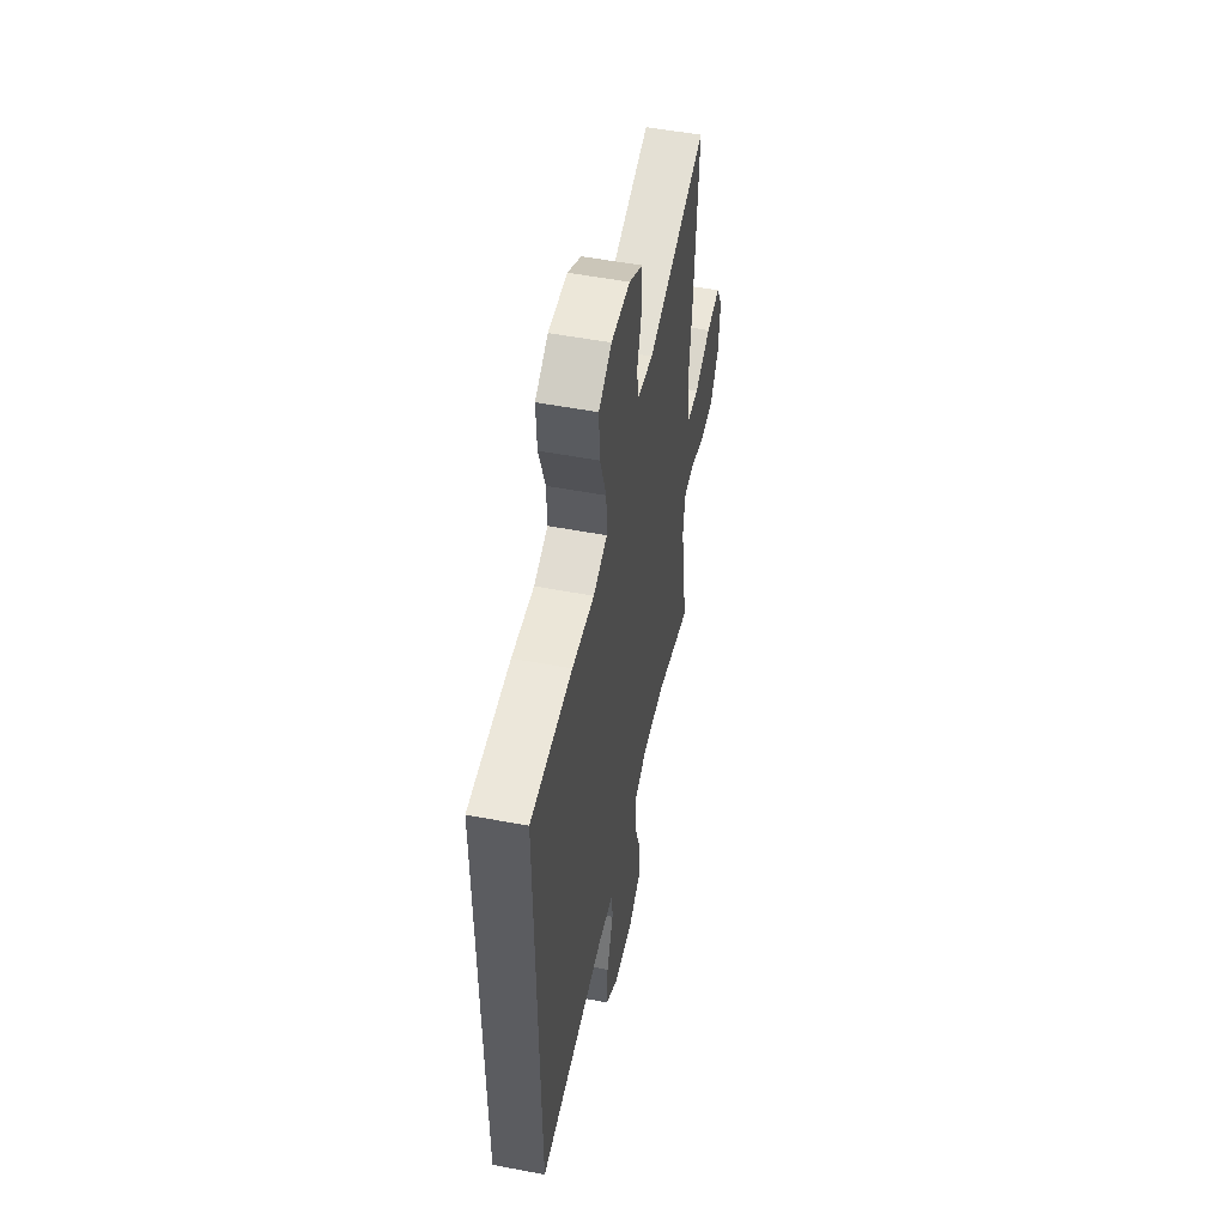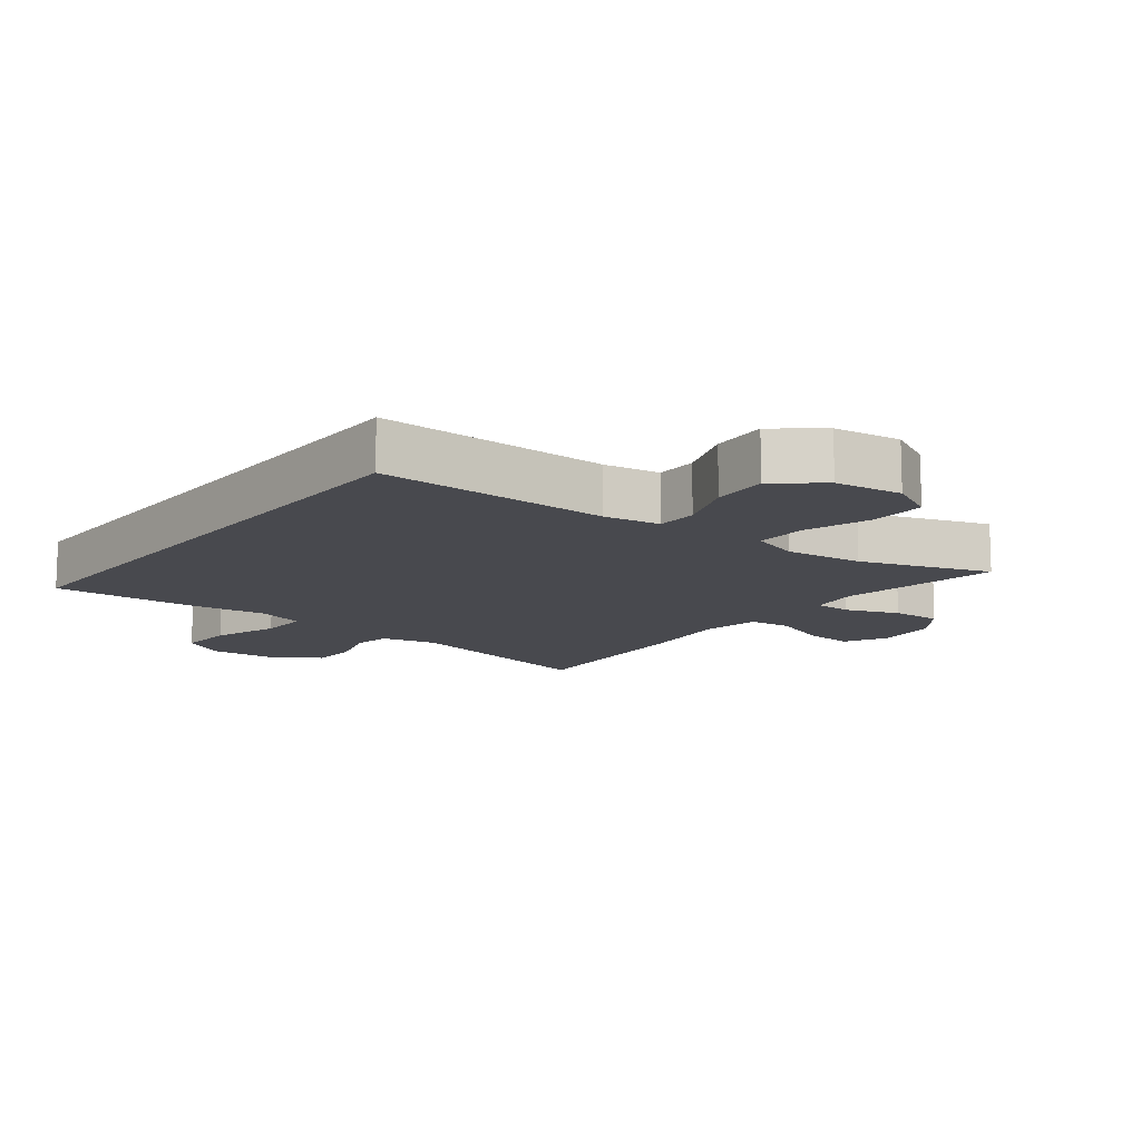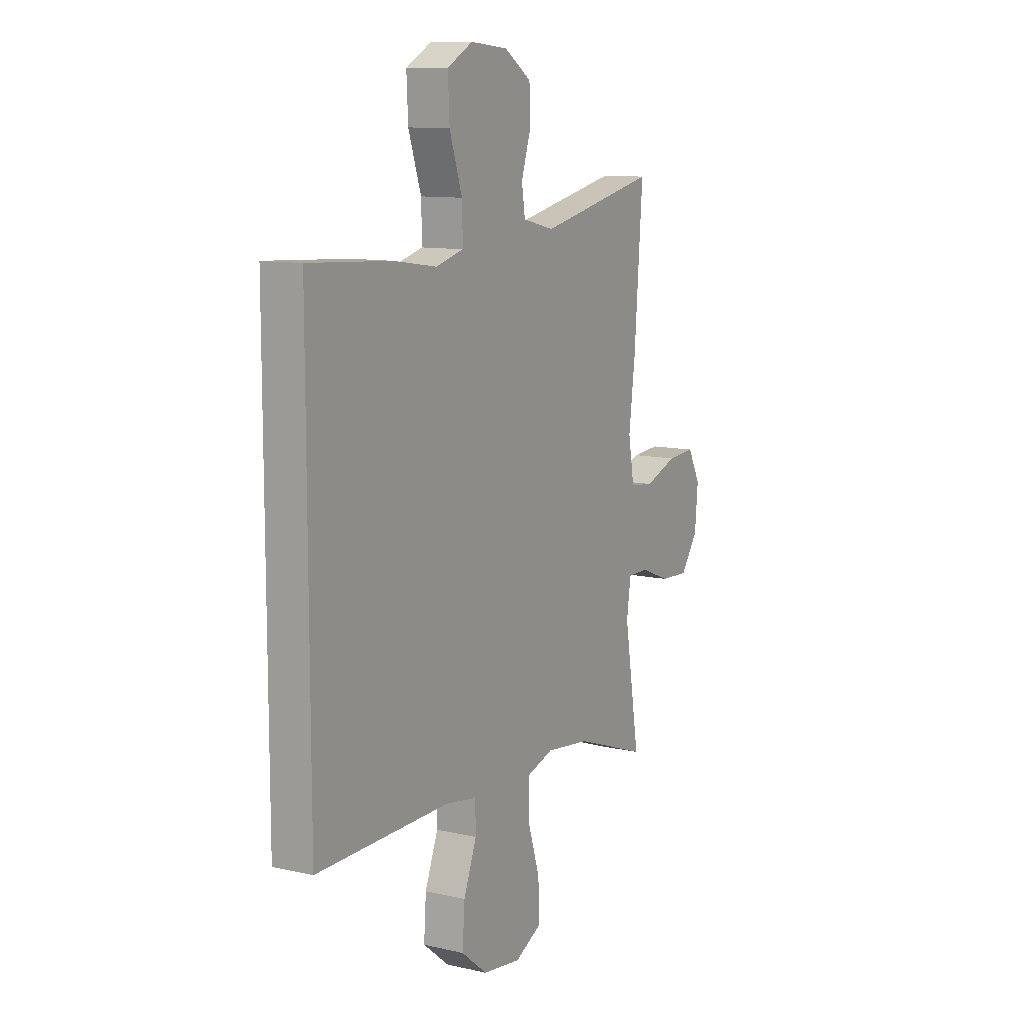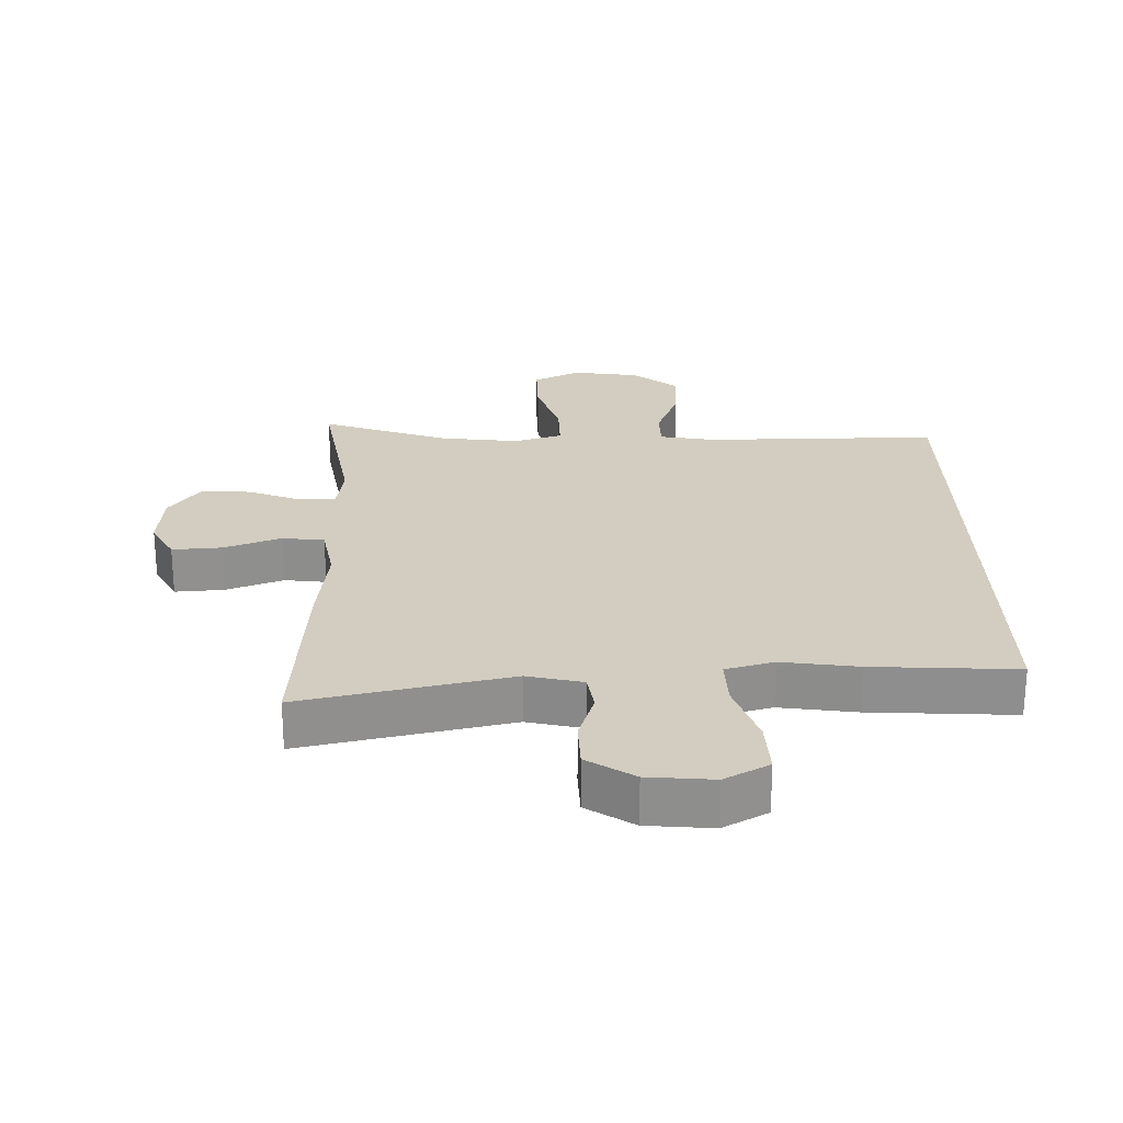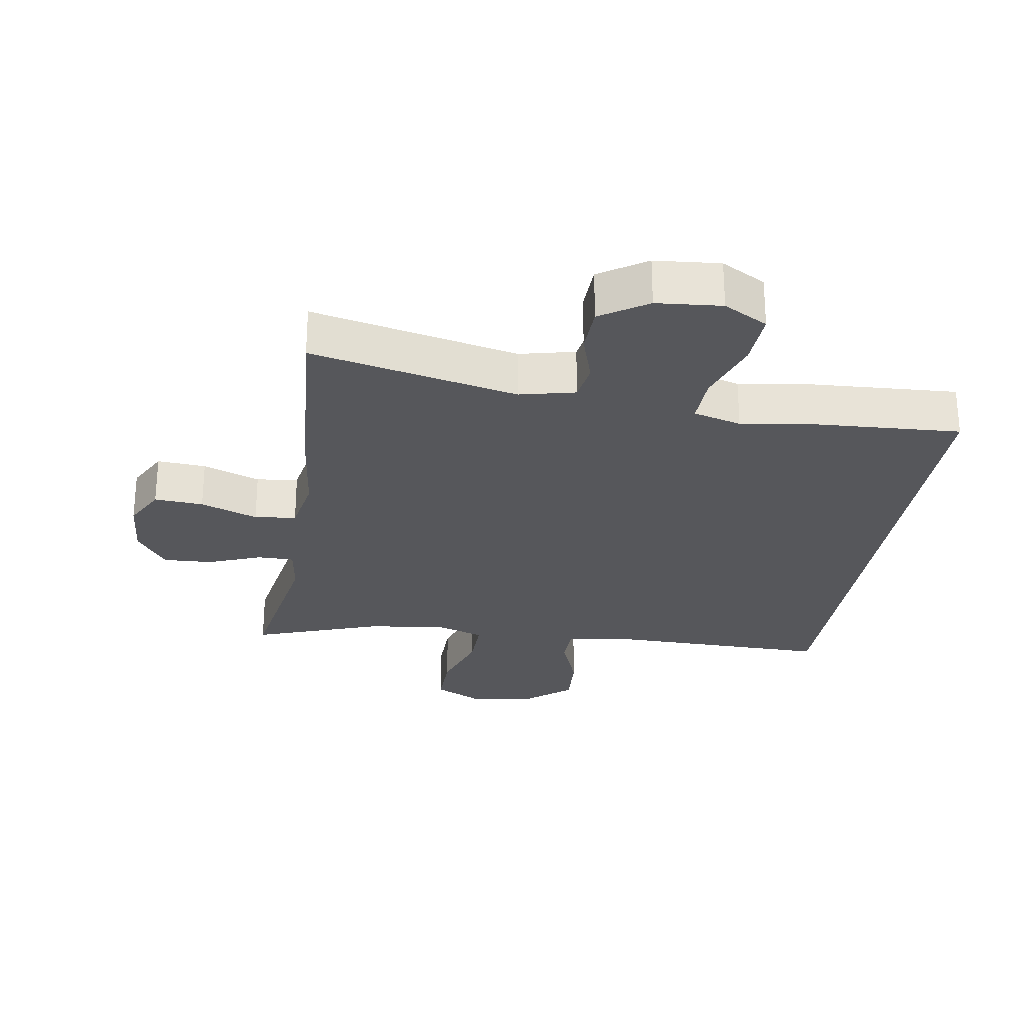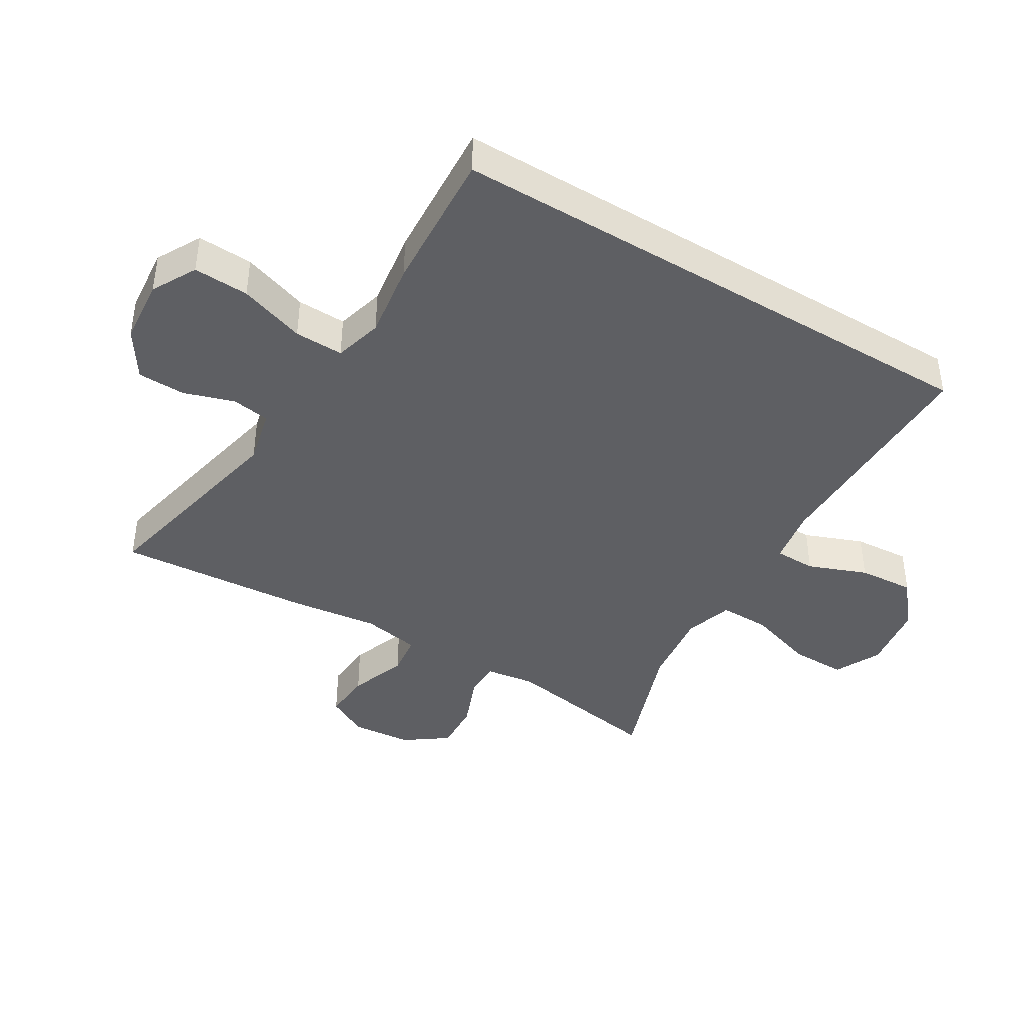
<metadata>
{"format":"obj","ext":"obj","renderer":"f3d","projection":"perspective","resolution":1024,"background":"white","views":[{"elev":53.1,"azim":101.5,"up":"+Z"},{"elev":-12.6,"azim":141.8,"up":"+Y"},{"elev":10.9,"azim":119.5,"up":"+Z"},{"elev":24.7,"azim":-1.4,"up":"+Y"},{"elev":-27.2,"azim":-9.2,"up":"+Y"},{"elev":-41.8,"azim":58.8,"up":"+Y"}]}
</metadata>
<code>
v 0.5 0.07 0.429
v 0.5 0.07 -0.415
v 0.143 0.07 -0.413
v 0.058 0.07 -0.428
v 0.057 0.07 -0.491
v 0.092 0.07 -0.581
v 0.098 0.07 -0.667
v 0.028 0.07 -0.724
v -0.075 0.07 -0.739
v -0.146 0.07 -0.704
v -0.145 0.07 -0.618
v -0.112 0.07 -0.516
v -0.111 0.07 -0.438
v -0.185 0.07 -0.415
v -0.304 0.07 -0.43
v -0.5 0.07 -0.5
v -0.459 0.07 -0.254
v -0.47 0.07 -0.178
v -0.526 0.07 -0.178
v -0.607 0.07 -0.21
v -0.683 0.07 -0.214
v -0.73 0.07 -0.149
v -0.738 0.07 -0.056
v -0.704 0.07 0.008
v -0.629 0.07 0.003
v -0.541 0.07 -0.029
v -0.477 0.07 -0.021
v -0.461 0.07 0.068
v -0.478 0.07 0.204
v -0.5 0.07 0.5
v -0.182 0.07 0.432
v -0.097 0.07 0.452
v -0.088 0.07 0.51
v -0.113 0.07 0.588
v -0.111 0.07 0.661
v -0.039 0.07 0.708
v 0.061 0.07 0.717
v 0.129 0.07 0.68
v 0.125 0.07 0.595
v 0.091 0.07 0.494
v 0.089 0.07 0.419
v 0.163 0.07 0.399
v 0.28 0.07 0.416
v 0.5 0 0.429
v 0.5 0 -0.415
v 0.143 0 -0.413
v 0.058 0 -0.428
v 0.057 0 -0.491
v 0.092 0 -0.581
v 0.098 0 -0.667
v 0.028 0 -0.724
v -0.075 0 -0.739
v -0.146 0 -0.704
v -0.145 0 -0.618
v -0.112 0 -0.516
v -0.111 0 -0.438
v -0.185 0 -0.415
v -0.304 0 -0.43
v -0.5 0 -0.5
v -0.459 0 -0.254
v -0.47 0 -0.178
v -0.526 0 -0.178
v -0.607 0 -0.21
v -0.683 0 -0.214
v -0.73 0 -0.149
v -0.738 0 -0.056
v -0.704 0 0.008
v -0.629 0 0.003
v -0.541 0 -0.029
v -0.477 0 -0.021
v -0.461 0 0.068
v -0.478 0 0.204
v -0.5 0 0.5
v -0.182 0 0.432
v -0.097 0 0.452
v -0.088 0 0.51
v -0.113 0 0.588
v -0.111 0 0.661
v -0.039 0 0.708
v 0.061 0 0.717
v 0.129 0 0.68
v 0.125 0 0.595
v 0.091 0 0.494
v 0.089 0 0.419
v 0.163 0 0.399
v 0.28 0 0.416
f 42 43 1 2
f 41 42 2 3
f 37 38 39 40
f 37 40 41
f 33 34 35 36
f 32 33 36 37
f 28 29 30 31
f 27 28 31 32
f 23 24 25 26
f 23 26 27
f 22 23 27
f 19 20 21 22
f 18 19 22 27
f 17 18 27 32
f 15 16 17 32
f 9 10 11 12
f 9 12 13
f 8 9 13
f 5 6 7 8
f 4 5 8 13
f 3 4 13 14
f 37 41 3 14
f 14 15 32 37
f 45 44 86 85
f 46 45 85 84
f 83 82 81 80
f 84 83 80
f 79 78 77 76
f 80 79 76 75
f 74 73 72 71
f 75 74 71 70
f 69 68 67 66
f 70 69 66
f 70 66 65
f 65 64 63 62
f 70 65 62 61
f 75 70 61 60
f 75 60 59 58
f 55 54 53 52
f 56 55 52
f 56 52 51
f 51 50 49 48
f 56 51 48 47
f 57 56 47 46
f 57 46 84 80
f 80 75 58 57
f 1 44 45 2
f 2 45 46 3
f 3 46 47 4
f 4 47 48 5
f 5 48 49 6
f 6 49 50 7
f 7 50 51 8
f 8 51 52 9
f 9 52 53 10
f 10 53 54 11
f 11 54 55 12
f 12 55 56 13
f 13 56 57 14
f 14 57 58 15
f 15 58 59 16
f 16 59 60 17
f 17 60 61 18
f 18 61 62 19
f 19 62 63 20
f 20 63 64 21
f 21 64 65 22
f 22 65 66 23
f 23 66 67 24
f 24 67 68 25
f 25 68 69 26
f 26 69 70 27
f 27 70 71 28
f 28 71 72 29
f 29 72 73 30
f 30 73 74 31
f 31 74 75 32
f 32 75 76 33
f 33 76 77 34
f 34 77 78 35
f 35 78 79 36
f 36 79 80 37
f 37 80 81 38
f 38 81 82 39
f 39 82 83 40
f 40 83 84 41
f 41 84 85 42
f 42 85 86 43
f 43 86 44 1

</code>
